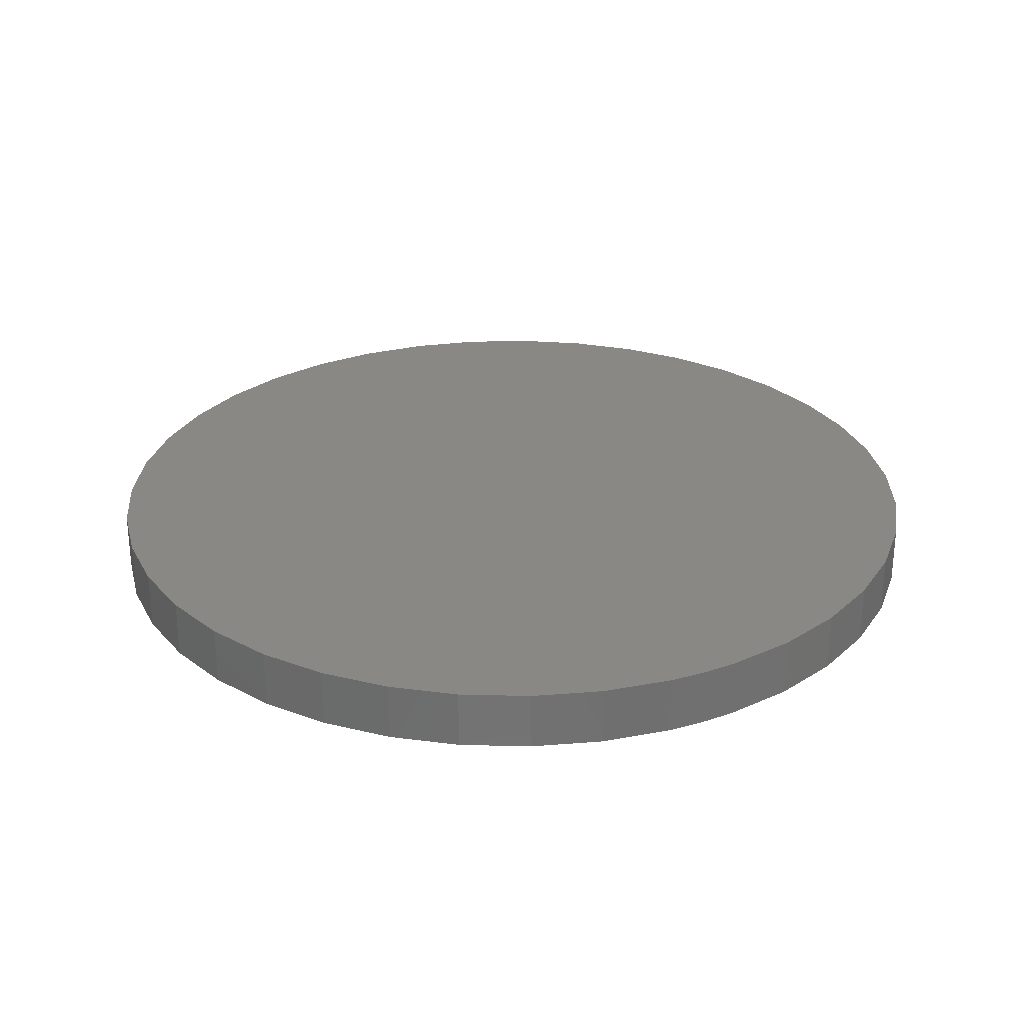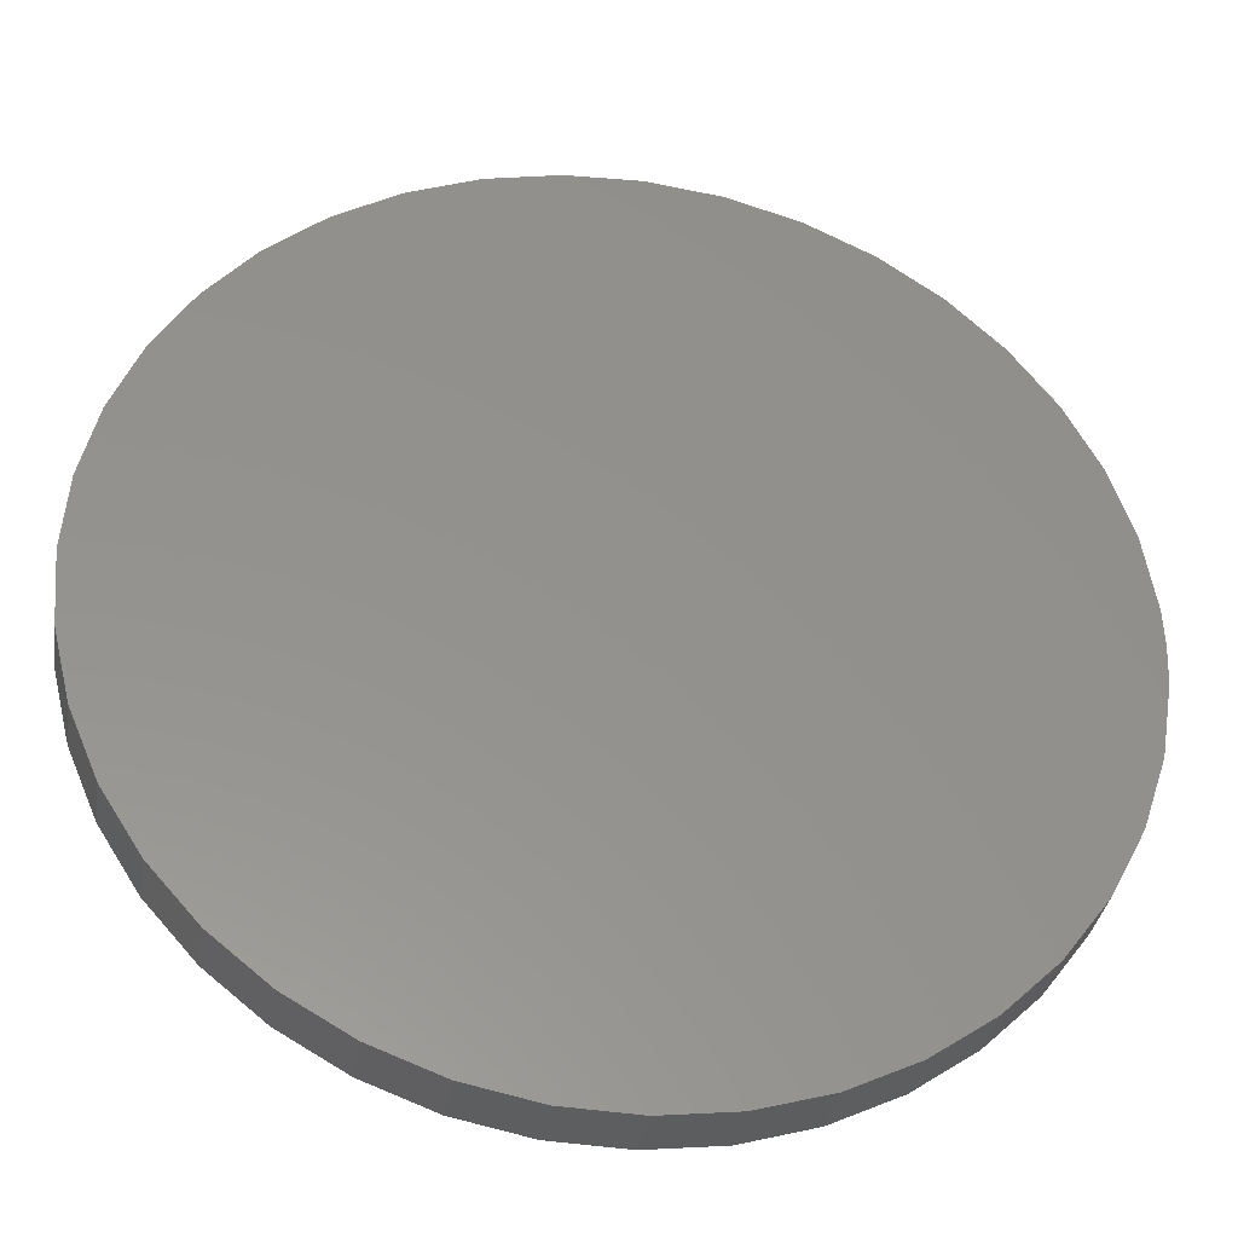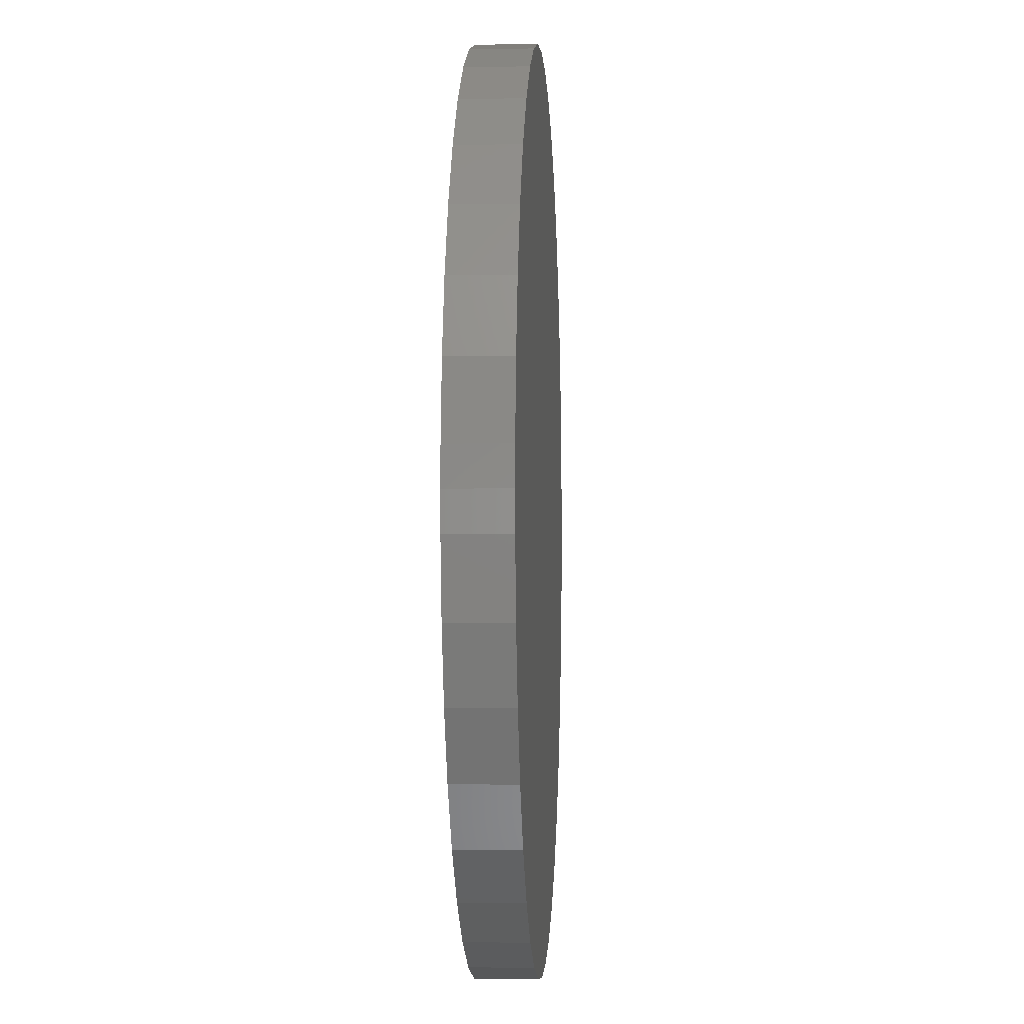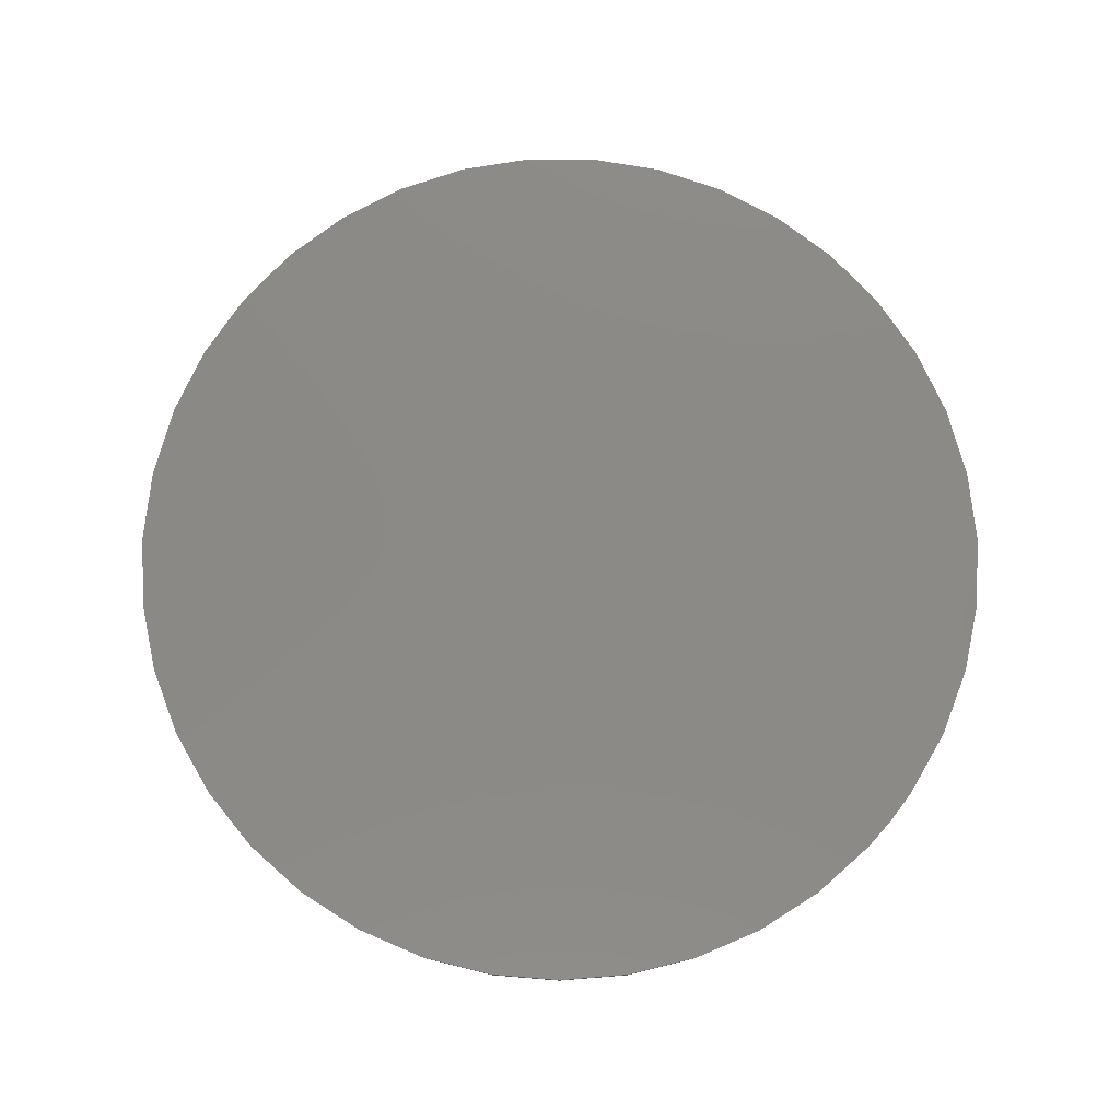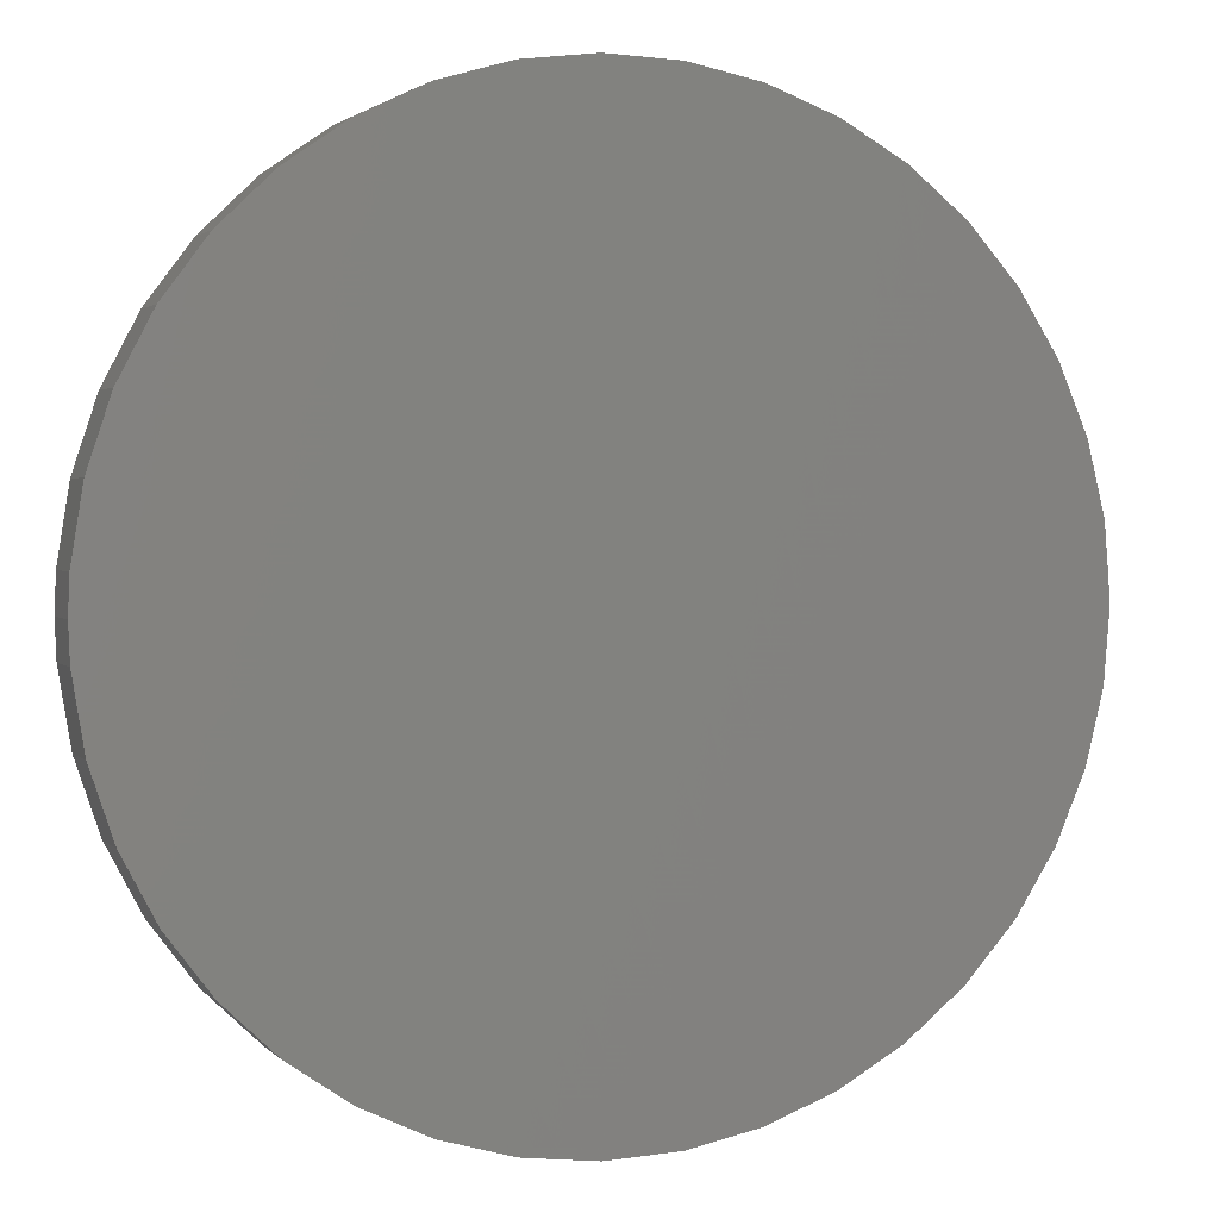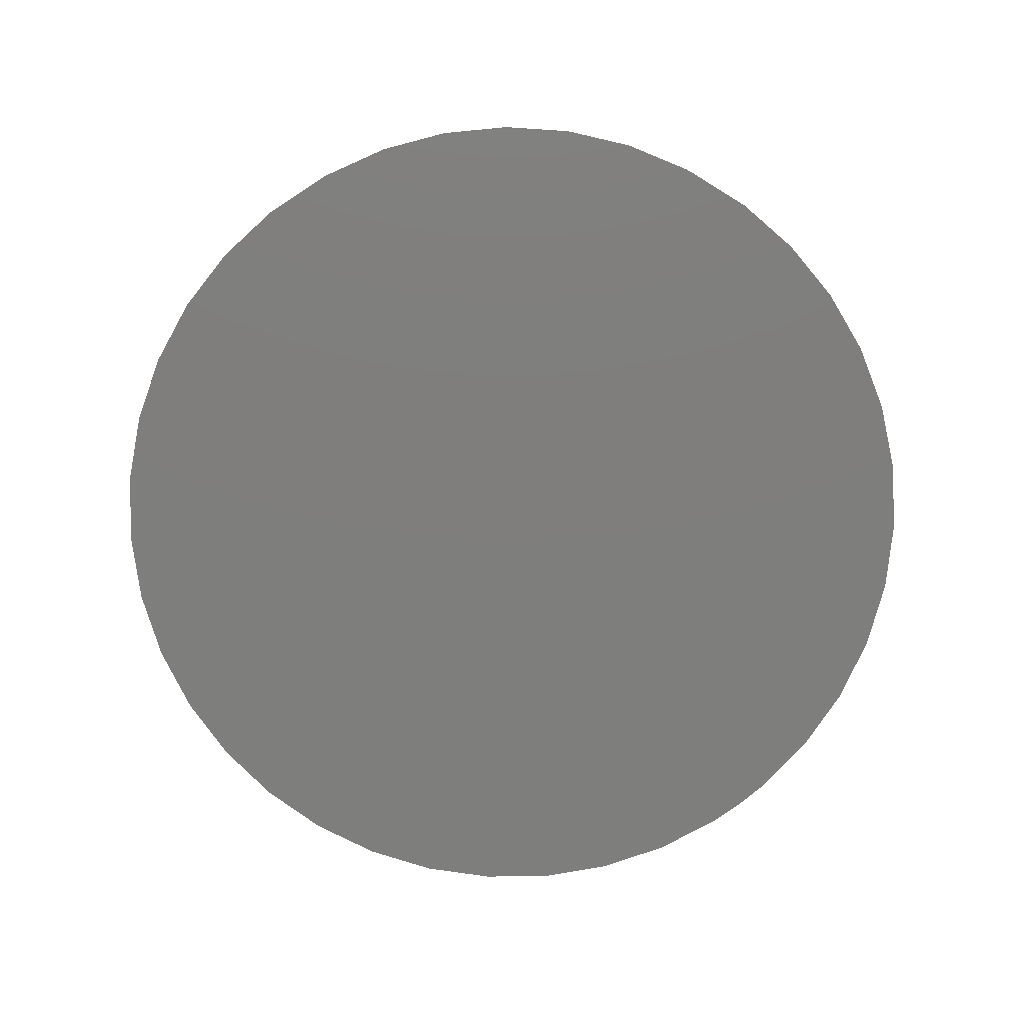
<metadata>
{"format":"stl","ext":"stl","renderer":"f3d","projection":"perspective","resolution":1024,"background":"white","views":[{"elev":27.7,"azim":64.5,"up":"+Z"},{"elev":-34.1,"azim":-8.9,"up":"+Y"},{"elev":-2.4,"azim":93.5,"up":"+Y"},{"elev":79.0,"azim":39.3,"up":"+Z"},{"elev":2.4,"azim":159.8,"up":"+Y"},{"elev":-78.0,"azim":-52.2,"up":"+Z"}]}
</metadata>
<code>
# stl→obj: 84 verts, 160 faces
v 74.76 6.035 -2.235e-07
v 75 2.755e-14 -2.235e-07
v 75 9.185e-15 -10
v 74.76 -6.035 -10
v 74.76 -6.035 -2.235e-07
v 72.82 -17.95 -2.235e-07
v 72.82 -17.95 -10
v 69 -29.4 -2.235e-07
v 69 -29.4 -10
v 63.39 -40.08 -2.235e-07
v 63.39 -40.08 -10
v 56.14 -49.73 -2.235e-07
v 56.14 -49.73 -10
v 47.43 -58.1 -2.235e-07
v 47.43 -58.1 -10
v 37.5 -64.95 -2.235e-07
v 37.5 -64.95 -10
v 26.6 -70.13 -2.235e-07
v 26.6 -70.13 -10
v 15 -73.48 -2.235e-07
v 15 -73.48 -10
v 3.02 -74.94 -2.235e-07
v 3.02 -74.94 -10
v -9.04 -74.45 -2.235e-07
v -9.04 -74.45 -10
v -20.87 -72.04 -2.235e-07
v -20.87 -72.04 -10
v -32.15 -67.76 -2.235e-07
v -32.15 -67.76 -10
v -42.6 -61.72 -2.235e-07
v -42.6 -61.72 -10
v -51.95 -54.09 -2.235e-07
v -51.95 -54.09 -10
v -59.96 -45.06 -2.235e-07
v -59.96 -45.06 -10
v -66.41 -34.85 -2.235e-07
v -66.41 -34.85 -10
v -71.14 -23.75 -2.235e-07
v -71.14 -23.75 -10
v -74.03 -12.03 -2.235e-07
v -74.03 -12.03 -10
v -75 -7.247e-31 -2.235e-07
v -75 -7.247e-31 -10
v -74.03 12.03 -2.235e-07
v -74.03 12.03 -10
v -71.14 23.75 -2.235e-07
v -71.14 23.75 -10
v -66.41 34.85 -2.235e-07
v -66.41 34.85 -10
v -59.96 45.06 -2.235e-07
v -59.96 45.06 -10
v -51.95 54.09 -2.235e-07
v -51.95 54.09 -10
v -42.6 61.72 -2.235e-07
v -42.6 61.72 -10
v -32.15 67.76 -2.235e-07
v -32.15 67.76 -10
v -20.87 72.04 -2.235e-07
v -20.87 72.04 -10
v -9.04 74.45 -2.235e-07
v -9.04 74.45 -10
v 3.02 74.94 -2.235e-07
v 3.02 74.94 -10
v 15 73.48 -2.235e-07
v 15 73.48 -10
v 26.6 70.13 -2.235e-07
v 26.6 70.13 -10
v 37.5 64.95 -2.235e-07
v 37.5 64.95 -10
v 47.43 58.1 -2.235e-07
v 47.43 58.1 -10
v 56.14 49.73 -2.235e-07
v 56.14 49.73 -10
v 63.39 40.08 -2.235e-07
v 63.39 40.08 -10
v 69 29.4 -2.235e-07
v 69 29.4 -10
v 72.82 17.95 -2.235e-07
v 72.82 17.95 -10
v 74.76 6.035 -10
v 75 9.185e-15 -2.235e-07
v -1.227e-14 -7.247e-31 -2.235e-07
v 75 2.755e-14 -10
v -1.227e-14 -7.247e-31 -10
f 1 2 3
f 3 2 4
f 2 5 4
f 4 5 6
f 4 6 7
f 7 6 8
f 7 8 9
f 9 8 10
f 9 10 11
f 11 10 12
f 11 12 13
f 13 12 14
f 13 14 15
f 15 14 16
f 15 16 17
f 17 16 18
f 17 18 19
f 19 18 20
f 19 20 21
f 21 20 22
f 21 22 23
f 23 22 24
f 23 24 25
f 25 24 26
f 25 26 27
f 27 26 28
f 27 28 29
f 29 28 30
f 29 30 31
f 31 30 32
f 31 32 33
f 33 32 34
f 33 34 35
f 35 34 36
f 35 36 37
f 37 36 38
f 37 38 39
f 39 38 40
f 39 40 41
f 41 40 42
f 41 42 43
f 43 42 44
f 43 44 45
f 45 44 46
f 45 46 47
f 47 46 48
f 47 48 49
f 49 48 50
f 49 50 51
f 51 50 52
f 51 52 53
f 53 52 54
f 53 54 55
f 55 54 56
f 55 56 57
f 57 56 58
f 57 58 59
f 59 58 60
f 59 60 61
f 61 60 62
f 61 62 63
f 63 62 64
f 63 64 65
f 65 64 66
f 65 66 67
f 67 66 68
f 67 68 69
f 69 68 70
f 69 70 71
f 71 70 72
f 71 72 73
f 73 72 74
f 73 74 75
f 75 74 76
f 75 76 77
f 77 76 78
f 77 78 79
f 79 78 1
f 79 1 80
f 80 1 3
f 81 1 82
f 8 6 82
f 82 6 5
f 82 5 81
f 14 12 82
f 82 12 10
f 82 10 8
f 20 18 82
f 82 18 16
f 82 16 14
f 26 24 82
f 82 24 22
f 82 22 20
f 32 30 82
f 82 30 28
f 82 28 26
f 38 36 82
f 82 36 34
f 82 34 32
f 44 42 82
f 82 42 40
f 82 40 38
f 50 48 82
f 82 48 46
f 82 46 44
f 56 54 82
f 82 54 52
f 82 52 50
f 62 60 82
f 82 60 58
f 82 58 56
f 68 66 82
f 82 66 64
f 82 64 62
f 74 72 82
f 82 72 70
f 82 70 68
f 1 78 82
f 82 78 76
f 82 76 74
f 83 4 84
f 77 79 84
f 84 79 80
f 84 80 83
f 71 73 84
f 84 73 75
f 84 75 77
f 65 67 84
f 84 67 69
f 84 69 71
f 59 61 84
f 84 61 63
f 84 63 65
f 53 55 84
f 84 55 57
f 84 57 59
f 47 49 84
f 84 49 51
f 84 51 53
f 41 43 84
f 84 43 45
f 84 45 47
f 35 37 84
f 84 37 39
f 84 39 41
f 29 31 84
f 84 31 33
f 84 33 35
f 23 25 84
f 84 25 27
f 84 27 29
f 17 19 84
f 84 19 21
f 84 21 23
f 11 13 84
f 84 13 15
f 84 15 17
f 4 7 84
f 84 7 9
f 84 9 11

</code>
